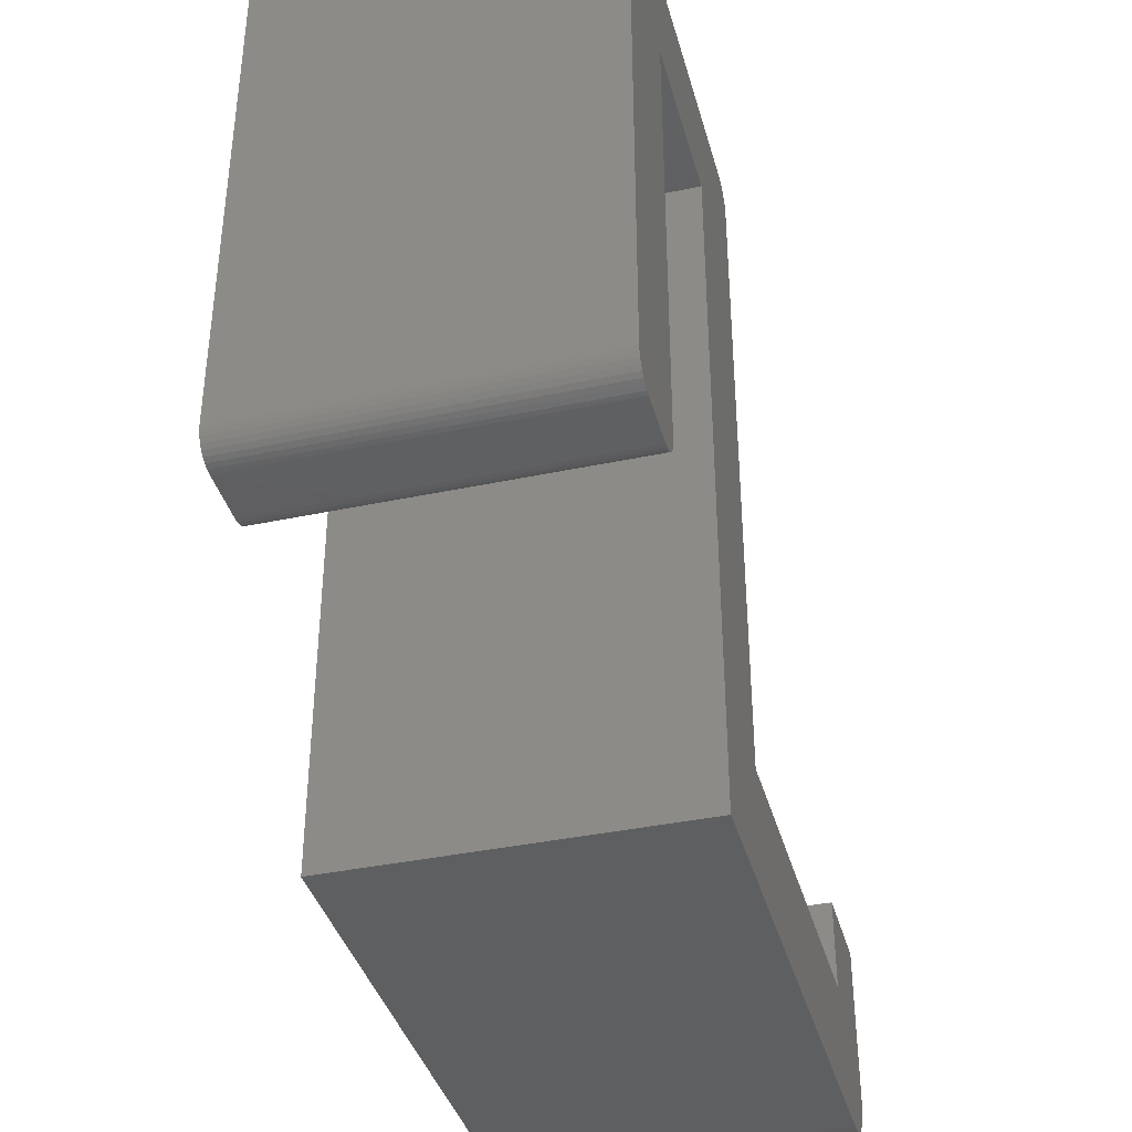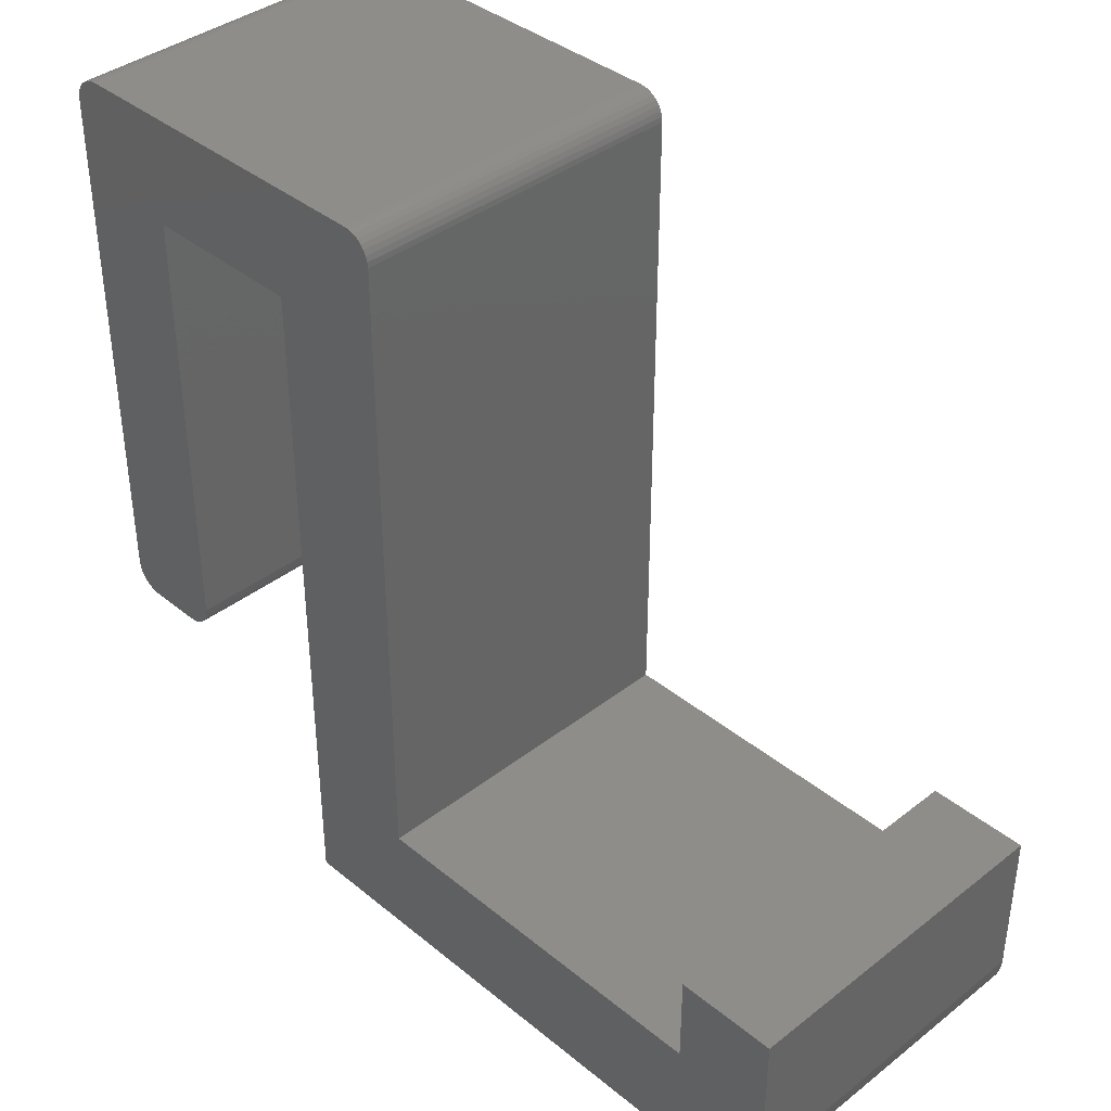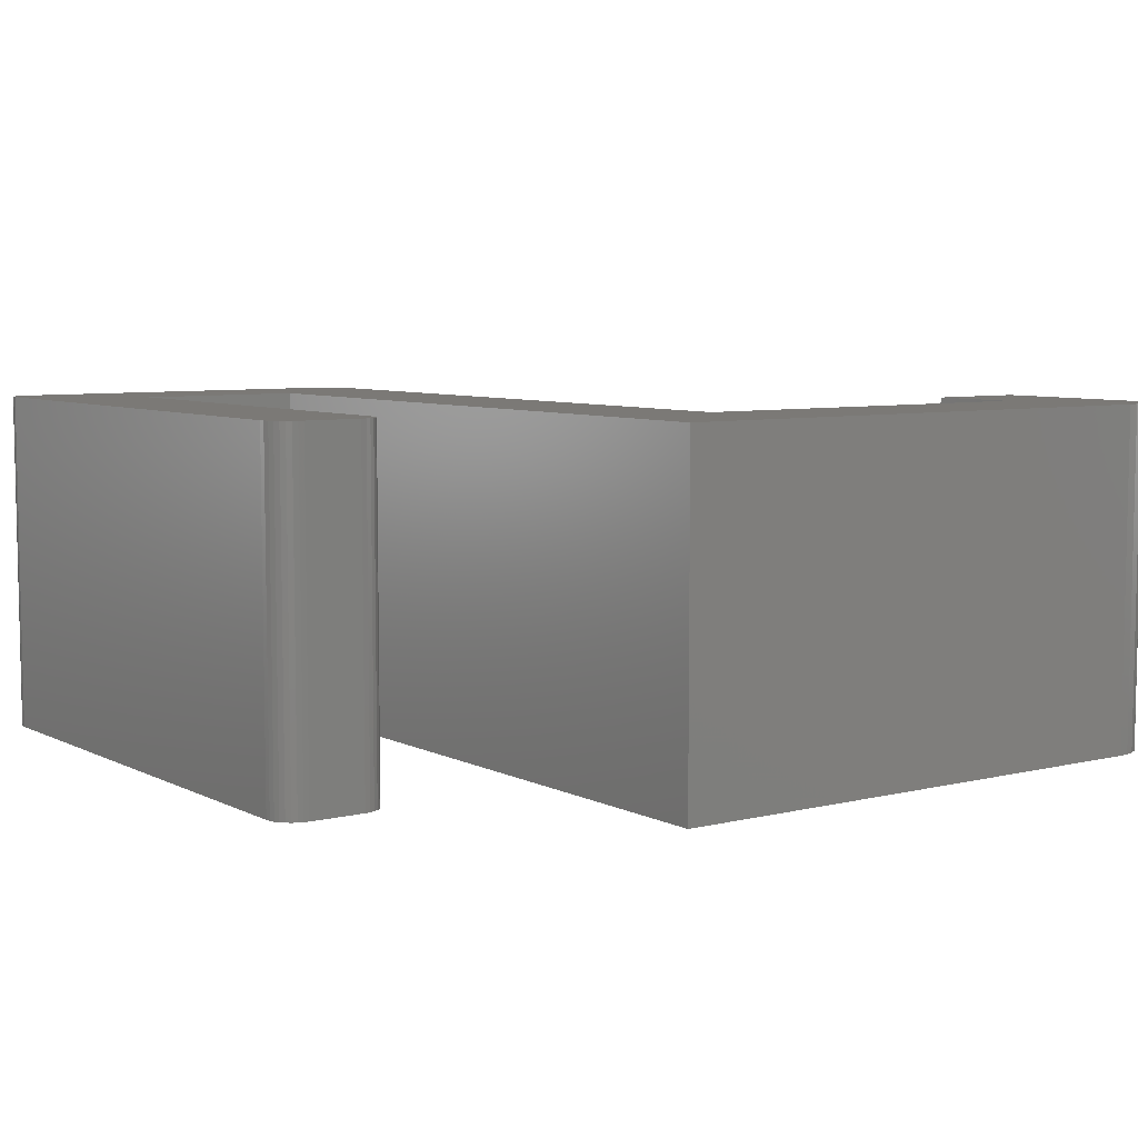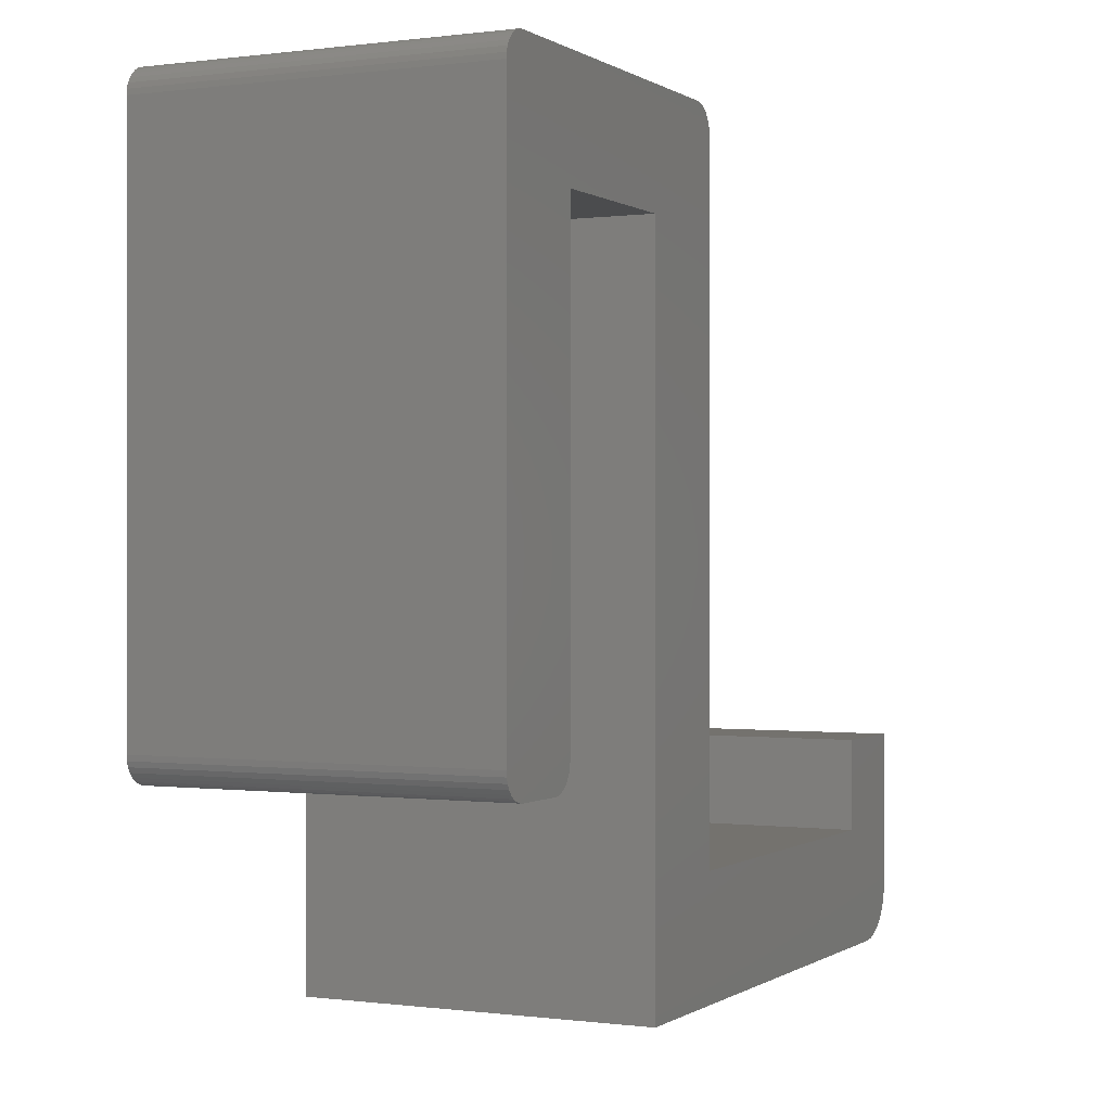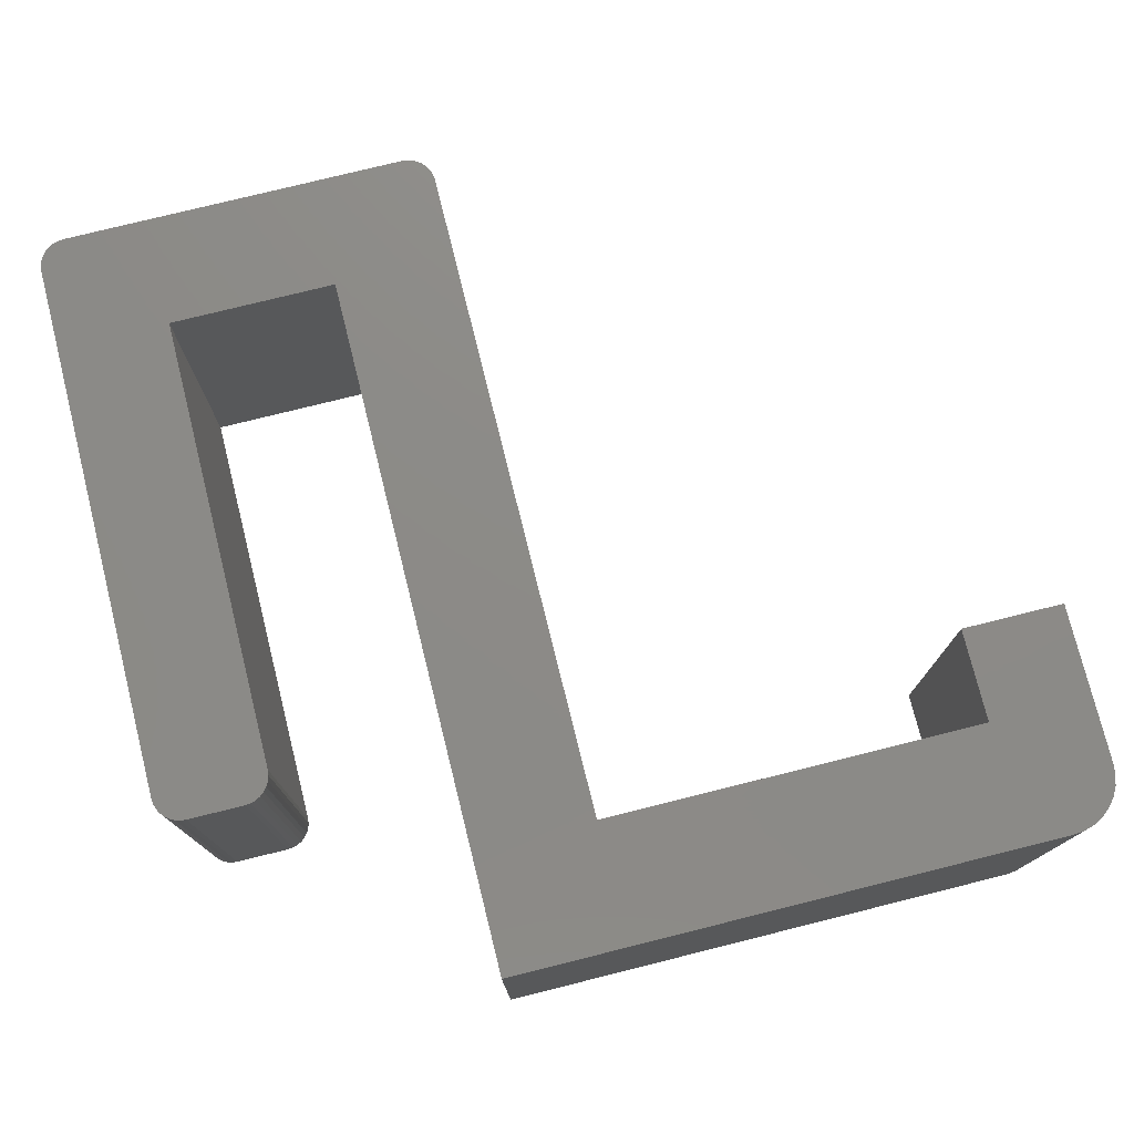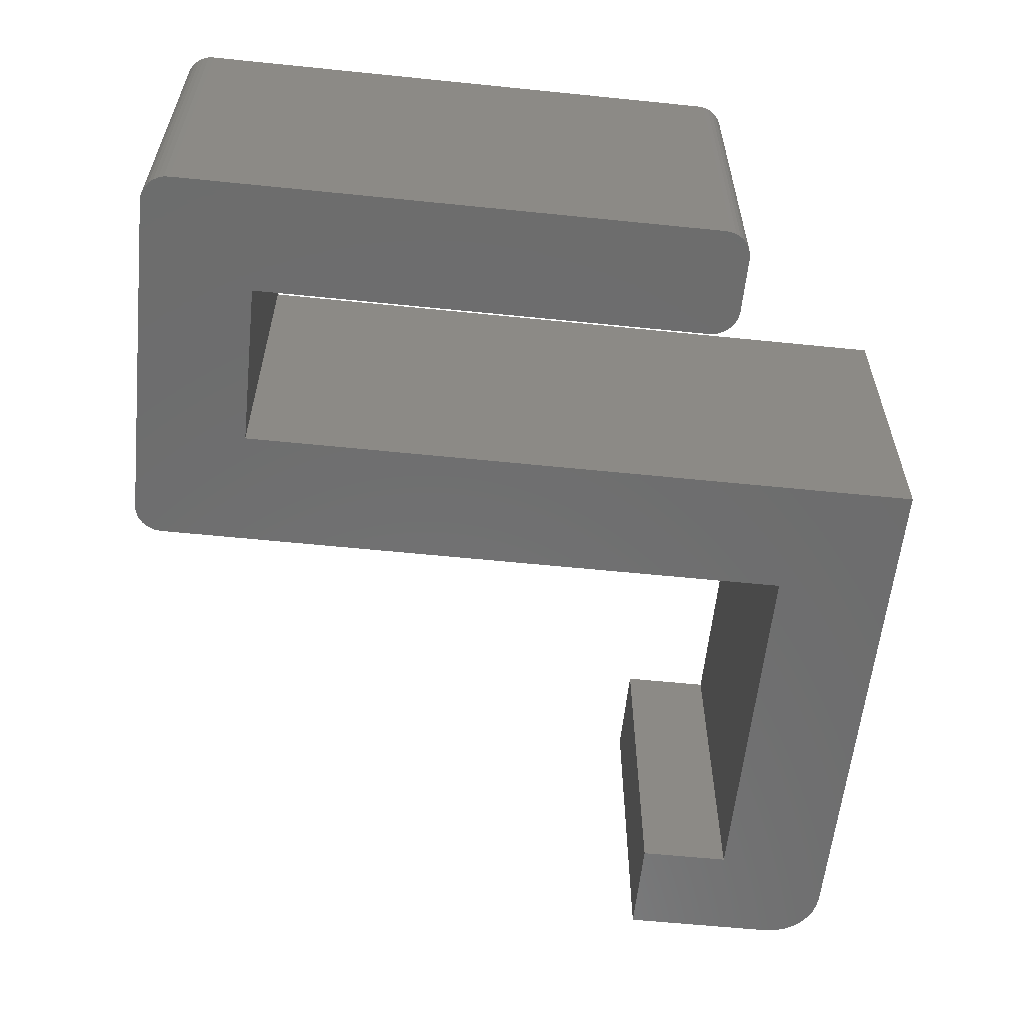
<metadata>
{"format":"stl","ext":"stl","renderer":"f3d","projection":"perspective","resolution":1024,"background":"white","views":[{"elev":-38.4,"azim":-75.0,"up":"+Y"},{"elev":38.7,"azim":45.7,"up":"+Y"},{"elev":6.8,"azim":-35.5,"up":"+Z"},{"elev":0.0,"azim":-63.9,"up":"+Y"},{"elev":76.4,"azim":-14.0,"up":"+Z"},{"elev":-59.2,"azim":-96.0,"up":"+Z"}]}
</metadata>
<code>
# stl→obj: 104 verts, 204 faces
v 0.7031 -0.001891 0.2969
v 0.7211 0.001677 0.2969
v 0.2368 -0.001891 0.2969
v 0.7123 -0.0009908 0.2969
v 0.09429 0.1986 0.2969
v 0.001784 0.1942 0.2969
v 0.09295 0.1942 0.2969
v 0.00395 0.1901 0.2969
v 0.09079 0.1901 0.2969
v 0.006865 0.1866 0.2969
v 0.08787 0.1866 0.2969
v 0.01042 0.1836 0.2969
v 0.08432 0.1836 0.2969
v 0.01447 0.1815 0.2969
v 0.325 0.6832 0.2969
v 0.01042 0.681 0.2969
v 0.3291 0.681 0.2969
v 0.006865 0.6781 0.2969
v 0.3326 0.6781 0.2969
v 0.00395 0.6745 0.2969
v 0.3355 0.6745 0.2969
v 0.001784 0.6705 0.2969
v 0.3377 0.6705 0.2969
v 0.0004503 0.6661 0.2969
v 0.3395 0.1007 0.2969
v 0.3395 0.6615 0.2969
v 0.2368 0.5902 0.2969
v 0.7292 0.006008 0.2969
v 0.7363 0.01184 0.2969
v 0.7421 0.01894 0.2969
v 0.7464 0.02705 0.2969
v 0.7491 0.03584 0.2969
v 0.75 0.04498 0.2969
v 0.6632 0.1007 0.2969
v 0.08027 0.1815 0.2969
v 0.01887 0.1801 0.2969
v 0.02344 0.1797 0.2969
v 0.0713 0.1797 0.2969
v 0.07587 0.1801 0.2969
v 0.01447 0.6832 0.2969
v 0.3206 0.6845 0.2969
v 0.316 0.685 0.2969
v 0.02344 0.685 0.2969
v 0.01887 0.6845 0.2969
v 0.6632 0.1797 0.2969
v 0.75 0.1797 0.2969
v 0.09474 0.5902 0.2969
v 0 0.6615 0.2969
v 0.09474 0.2031 0.2969
v 0 0.2031 0.2969
v 0.0004503 0.1986 0.2969
v 0.339 0.6661 0.2969
v 0.2368 -0.001891 0
v 0.7211 0.001677 0
v 0.7031 -0.001891 0
v 0.7123 -0.0009908 0
v 0.09295 0.1942 0
v 0.001784 0.1942 0
v 0.09429 0.1986 0
v 0.00395 0.1901 0
v 0.09079 0.1901 0
v 0.006865 0.1866 0
v 0.08787 0.1866 0
v 0.01042 0.1836 0
v 0.08432 0.1836 0
v 0.01447 0.1815 0
v 0.3291 0.681 0
v 0.01042 0.681 0
v 0.325 0.6832 0
v 0.006865 0.6781 0
v 0.3326 0.6781 0
v 0.00395 0.6745 0
v 0.3355 0.6745 0
v 0.001784 0.6705 0
v 0.3377 0.6705 0
v 0.0004503 0.6661 0
v 0.3395 0.1007 0
v 0.6632 0.1007 0
v 0.75 0.04498 0
v 0.7491 0.03584 0
v 0.7464 0.02705 0
v 0.7421 0.01894 0
v 0.7363 0.01184 0
v 0.7292 0.006008 0
v 0.2368 0.5902 0
v 0.3395 0.6615 0
v 0.08027 0.1815 0
v 0.07587 0.1801 0
v 0.0713 0.1797 0
v 0.02344 0.1797 0
v 0.01887 0.1801 0
v 0.01447 0.6832 0
v 0.01887 0.6845 0
v 0.02344 0.685 0
v 0.316 0.685 0
v 0.3206 0.6845 0
v 0.6632 0.1797 0
v 0.75 0.1797 0
v 0.0004503 0.1986 0
v 0 0.2031 0
v 0.09474 0.2031 0
v 0 0.6615 0
v 0.09474 0.5902 0
v 0.339 0.6661 0
f 1 2 3
f 1 4 2
f 5 6 7
f 7 6 8
f 7 8 9
f 9 8 10
f 9 10 11
f 11 10 12
f 11 12 13
f 13 12 14
f 15 16 17
f 17 16 18
f 17 18 19
f 19 18 20
f 19 20 21
f 21 20 22
f 21 22 23
f 23 22 24
f 25 26 27
f 25 27 3
f 25 3 2
f 25 2 28
f 25 28 29
f 25 29 30
f 25 30 31
f 25 31 32
f 25 32 33
f 25 33 34
f 35 13 14
f 35 14 36
f 35 36 37
f 35 37 38
f 35 38 39
f 40 16 15
f 40 15 41
f 40 41 42
f 40 42 43
f 40 43 44
f 34 33 45
f 45 33 46
f 27 26 47
f 47 26 48
f 47 48 49
f 49 48 50
f 49 50 5
f 5 50 51
f 5 51 6
f 48 26 24
f 24 26 52
f 24 52 23
f 53 54 55
f 54 56 55
f 57 58 59
f 60 58 57
f 61 60 57
f 62 60 61
f 63 62 61
f 64 62 63
f 65 64 63
f 66 64 65
f 67 68 69
f 70 68 67
f 71 70 67
f 72 70 71
f 73 72 71
f 74 72 73
f 75 74 73
f 76 74 75
f 77 78 79
f 77 79 80
f 77 80 81
f 77 81 82
f 77 82 83
f 77 83 84
f 77 84 54
f 77 54 53
f 77 53 85
f 77 85 86
f 87 88 89
f 87 89 90
f 87 90 91
f 87 91 66
f 87 66 65
f 92 93 94
f 92 94 95
f 92 95 96
f 92 96 69
f 92 69 68
f 78 97 79
f 79 97 98
f 58 99 59
f 59 99 100
f 59 100 101
f 101 100 102
f 101 102 103
f 103 102 86
f 103 86 85
f 75 104 76
f 76 104 86
f 76 86 102
f 42 95 43
f 43 95 94
f 25 77 26
f 26 77 86
f 95 42 96
f 96 42 41
f 96 41 69
f 69 41 15
f 69 15 67
f 67 15 17
f 67 17 71
f 71 17 19
f 71 19 73
f 73 19 21
f 73 21 75
f 75 21 23
f 75 23 104
f 104 23 52
f 104 52 86
f 86 52 26
f 48 102 50
f 50 102 100
f 102 48 76
f 76 48 24
f 76 24 74
f 74 24 22
f 74 22 72
f 72 22 20
f 72 20 70
f 70 20 18
f 70 18 68
f 68 18 16
f 68 16 92
f 92 16 40
f 92 40 93
f 93 40 44
f 93 44 94
f 94 44 43
f 37 90 38
f 38 90 89
f 49 101 47
f 47 101 103
f 101 49 59
f 59 49 5
f 59 5 57
f 57 5 7
f 57 7 61
f 61 7 9
f 61 9 63
f 63 9 11
f 63 11 65
f 65 11 13
f 65 13 87
f 87 13 35
f 87 35 88
f 88 35 39
f 88 39 89
f 89 39 38
f 90 37 91
f 91 37 36
f 91 36 66
f 66 36 14
f 66 14 64
f 64 14 12
f 64 12 62
f 62 12 10
f 62 10 60
f 60 10 8
f 60 8 58
f 58 8 6
f 58 6 99
f 99 6 51
f 99 51 100
f 100 51 50
f 79 98 33
f 33 98 46
f 3 53 1
f 1 53 55
f 79 33 80
f 80 33 32
f 80 32 81
f 81 32 31
f 81 31 82
f 82 31 30
f 82 30 83
f 83 30 29
f 83 29 84
f 84 29 28
f 84 28 54
f 54 28 2
f 54 2 56
f 56 2 4
f 56 4 55
f 55 4 1
f 34 78 25
f 25 78 77
f 97 78 45
f 45 78 34
f 45 46 97
f 97 46 98
f 27 85 3
f 3 85 53
f 103 85 47
f 47 85 27

</code>
